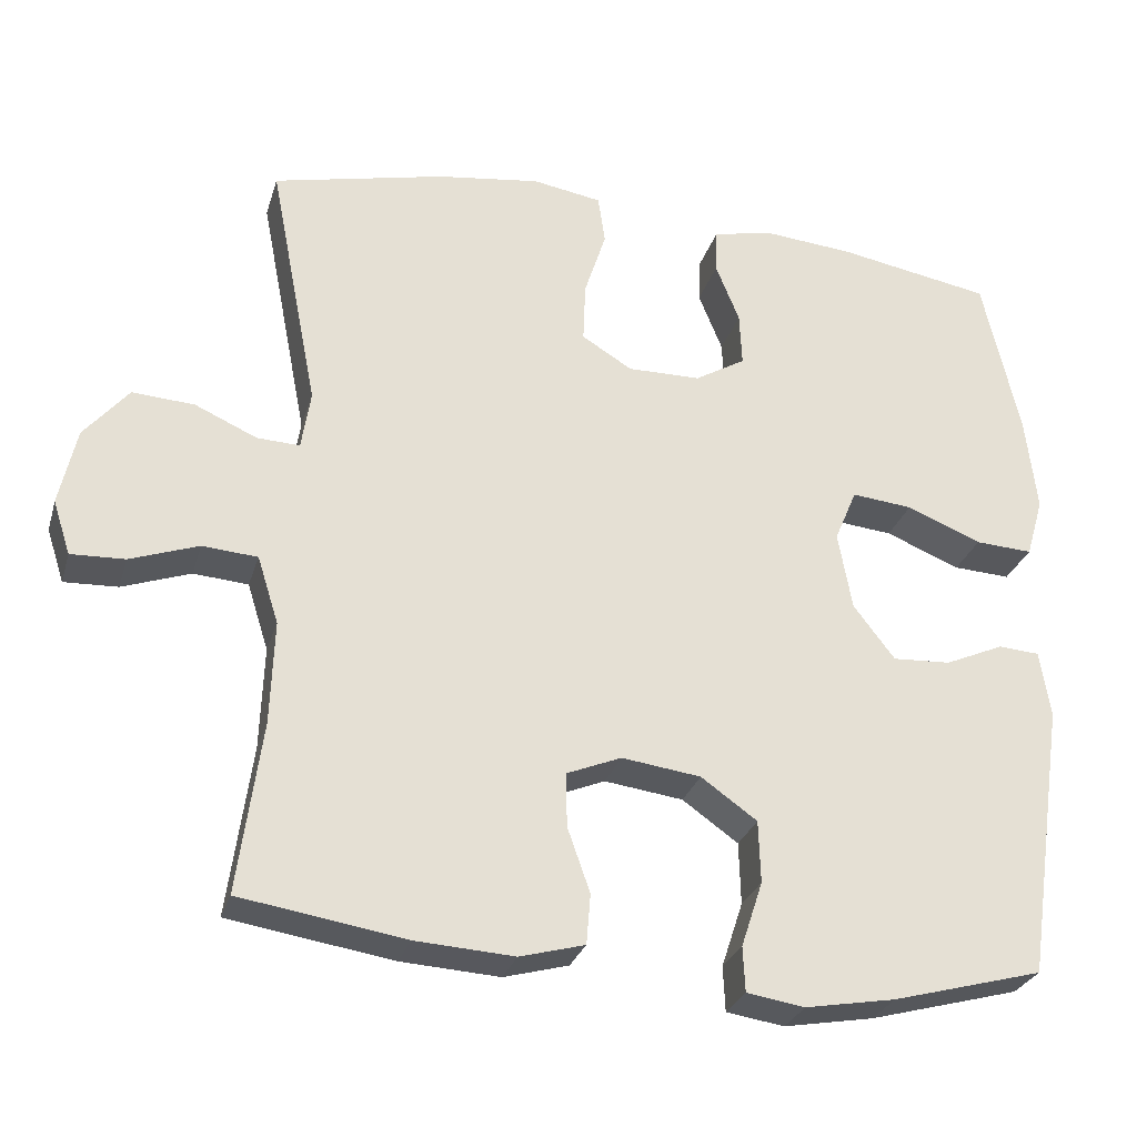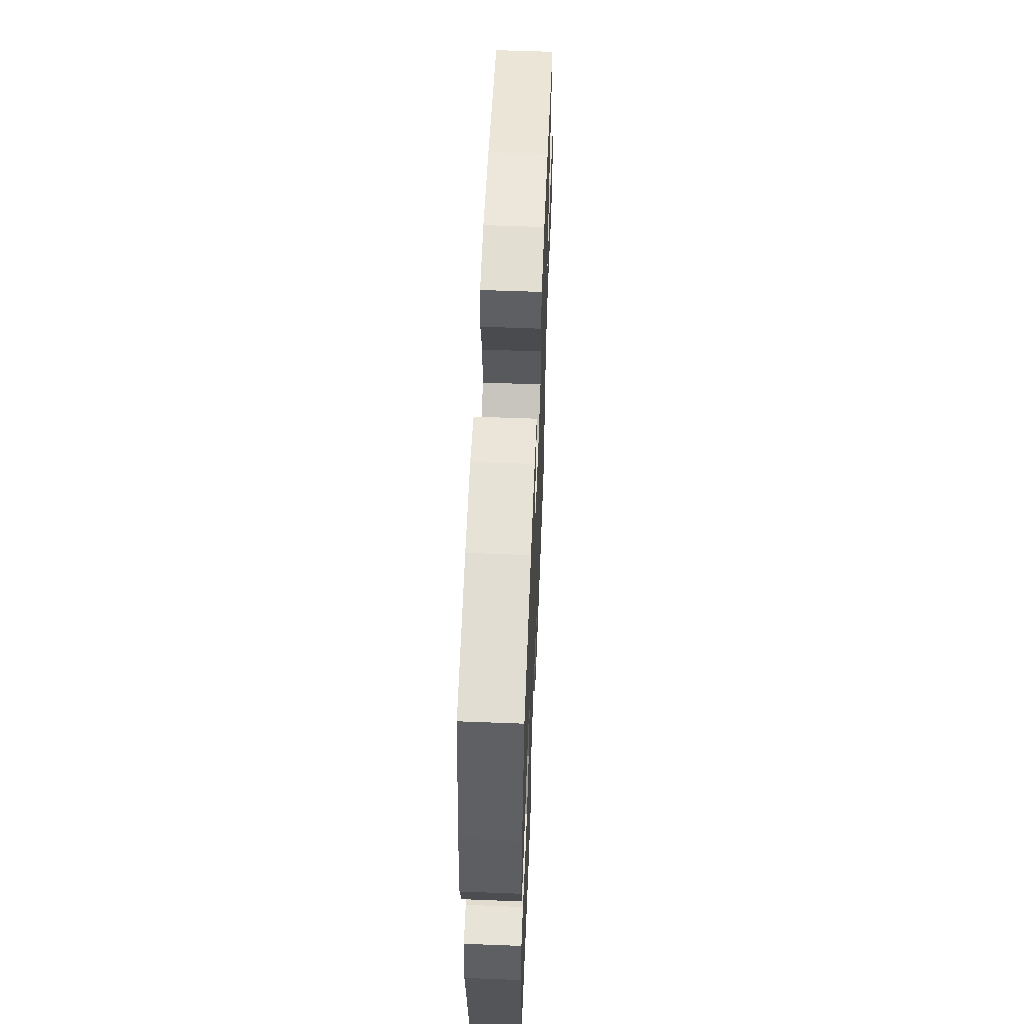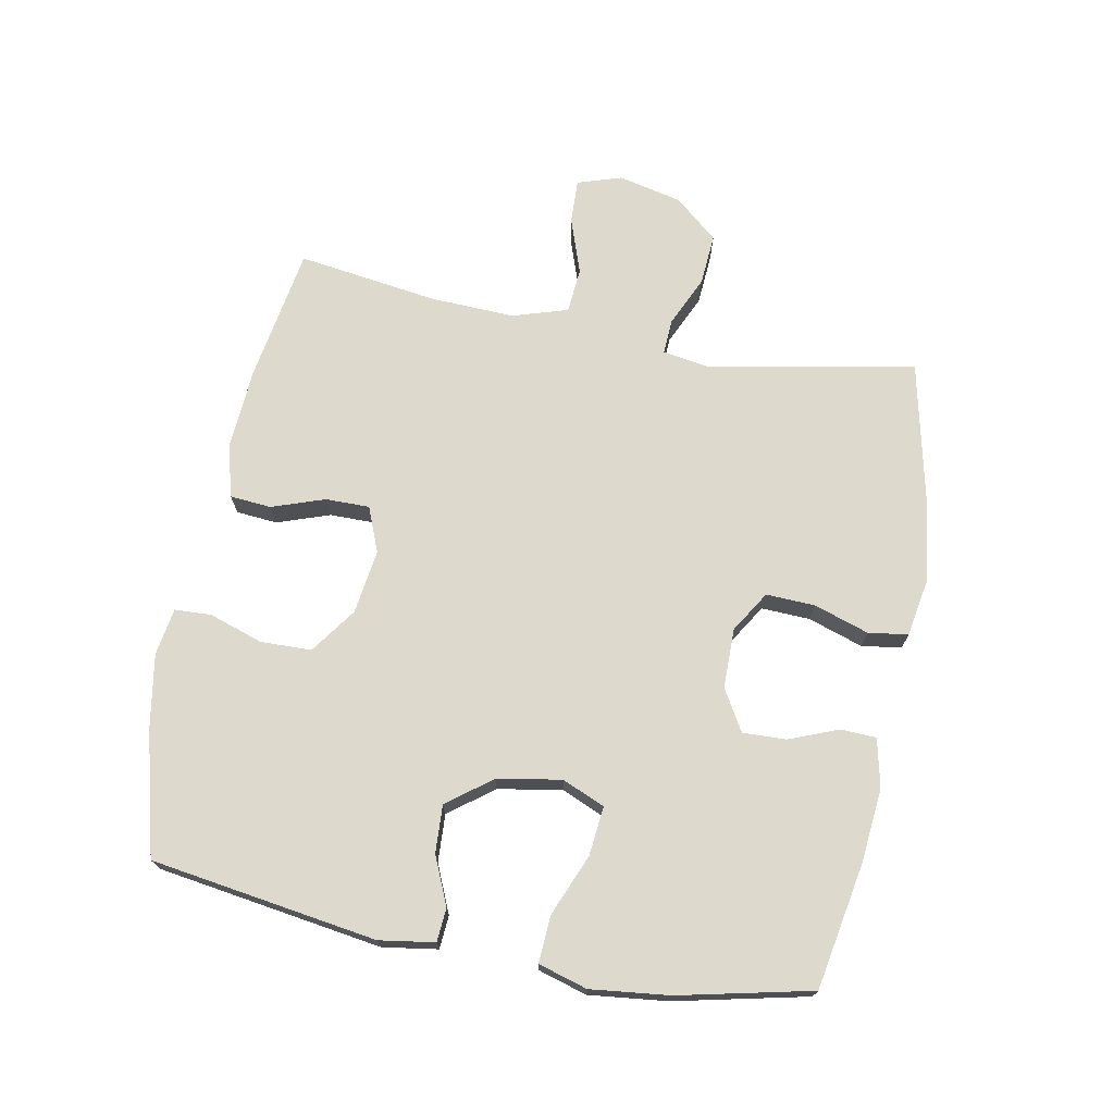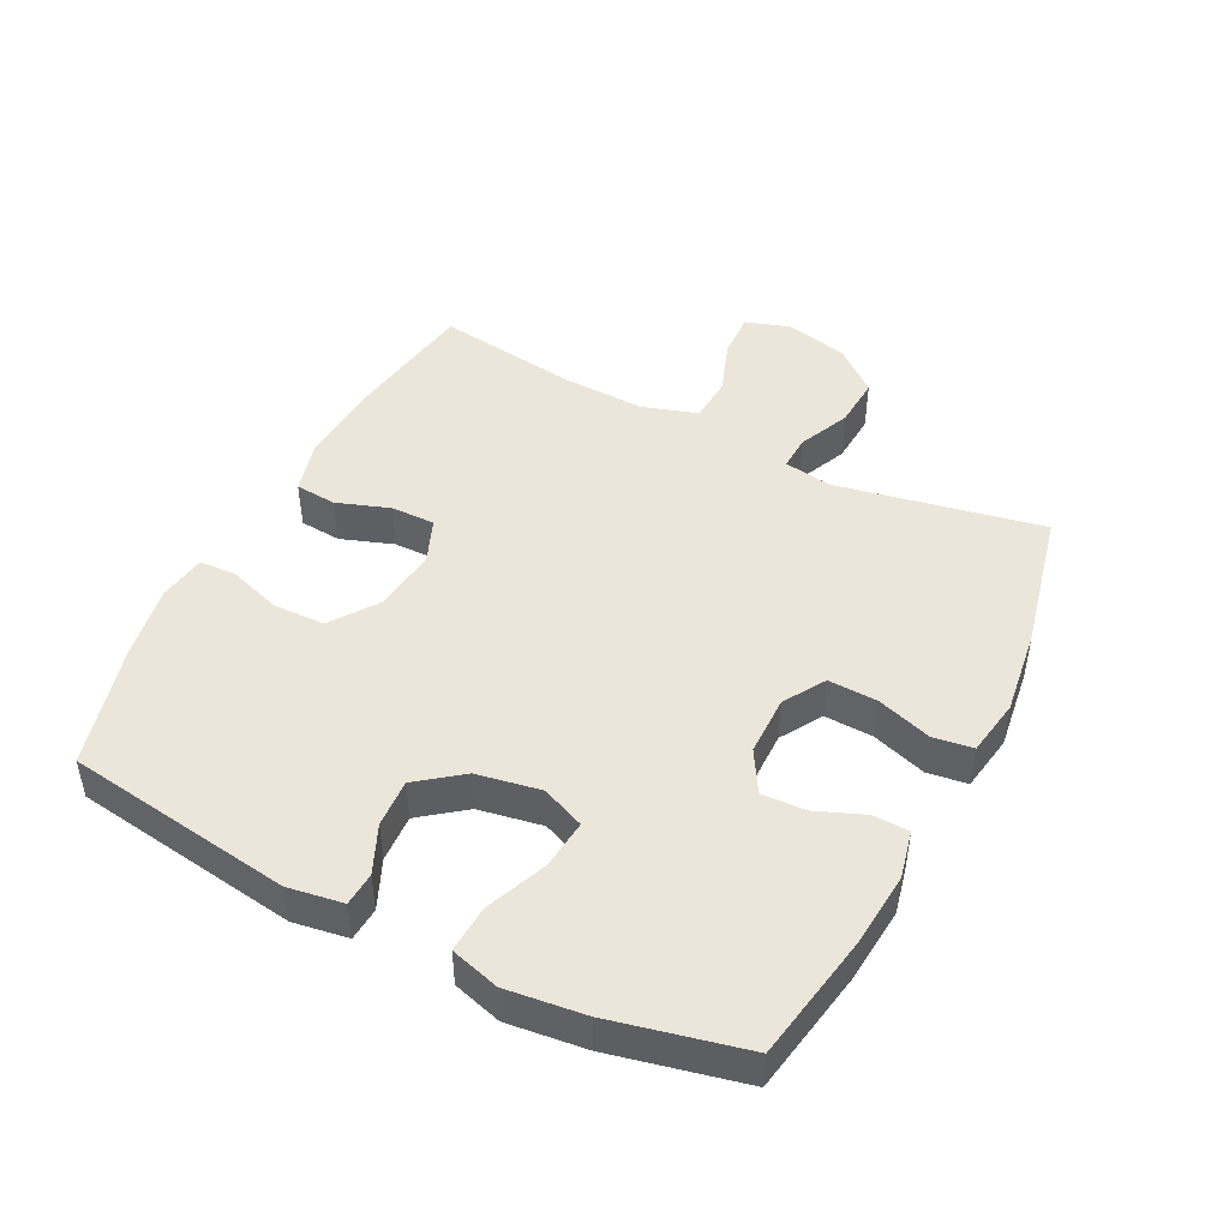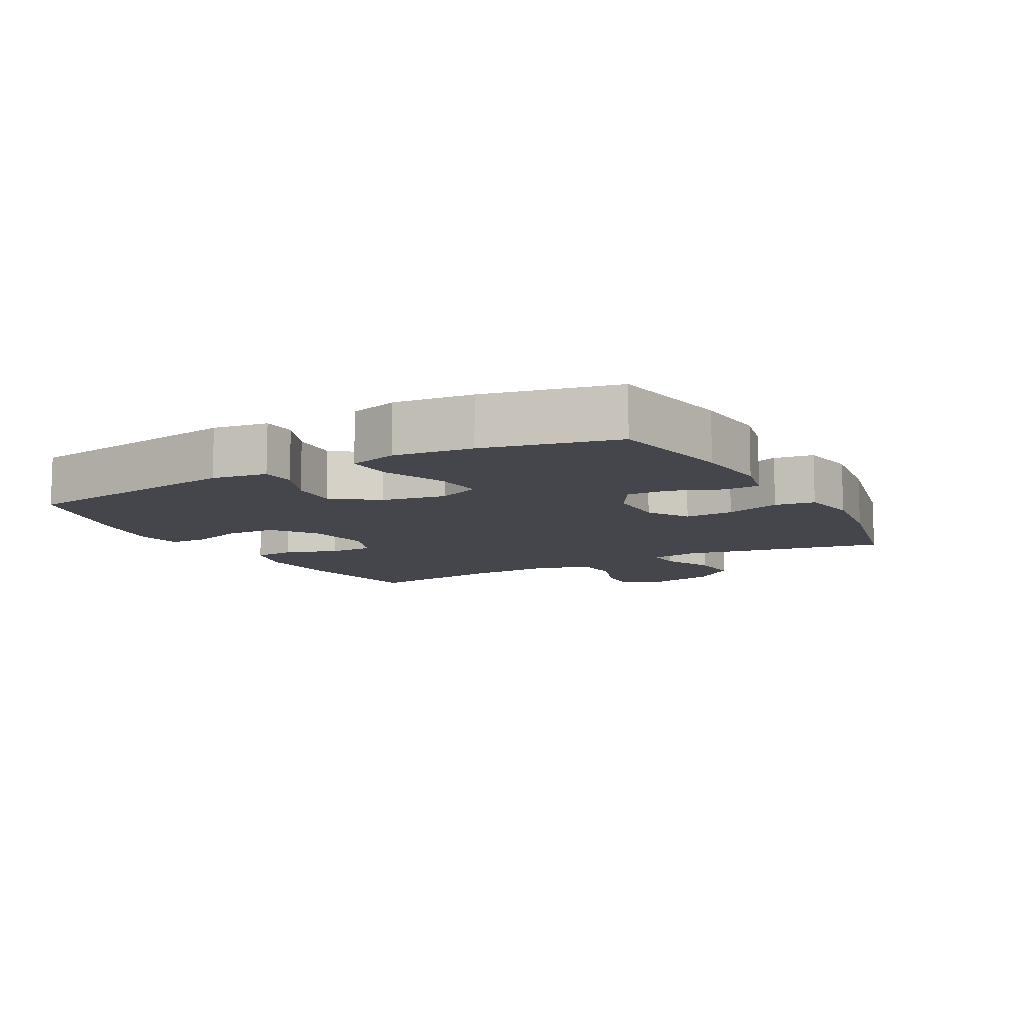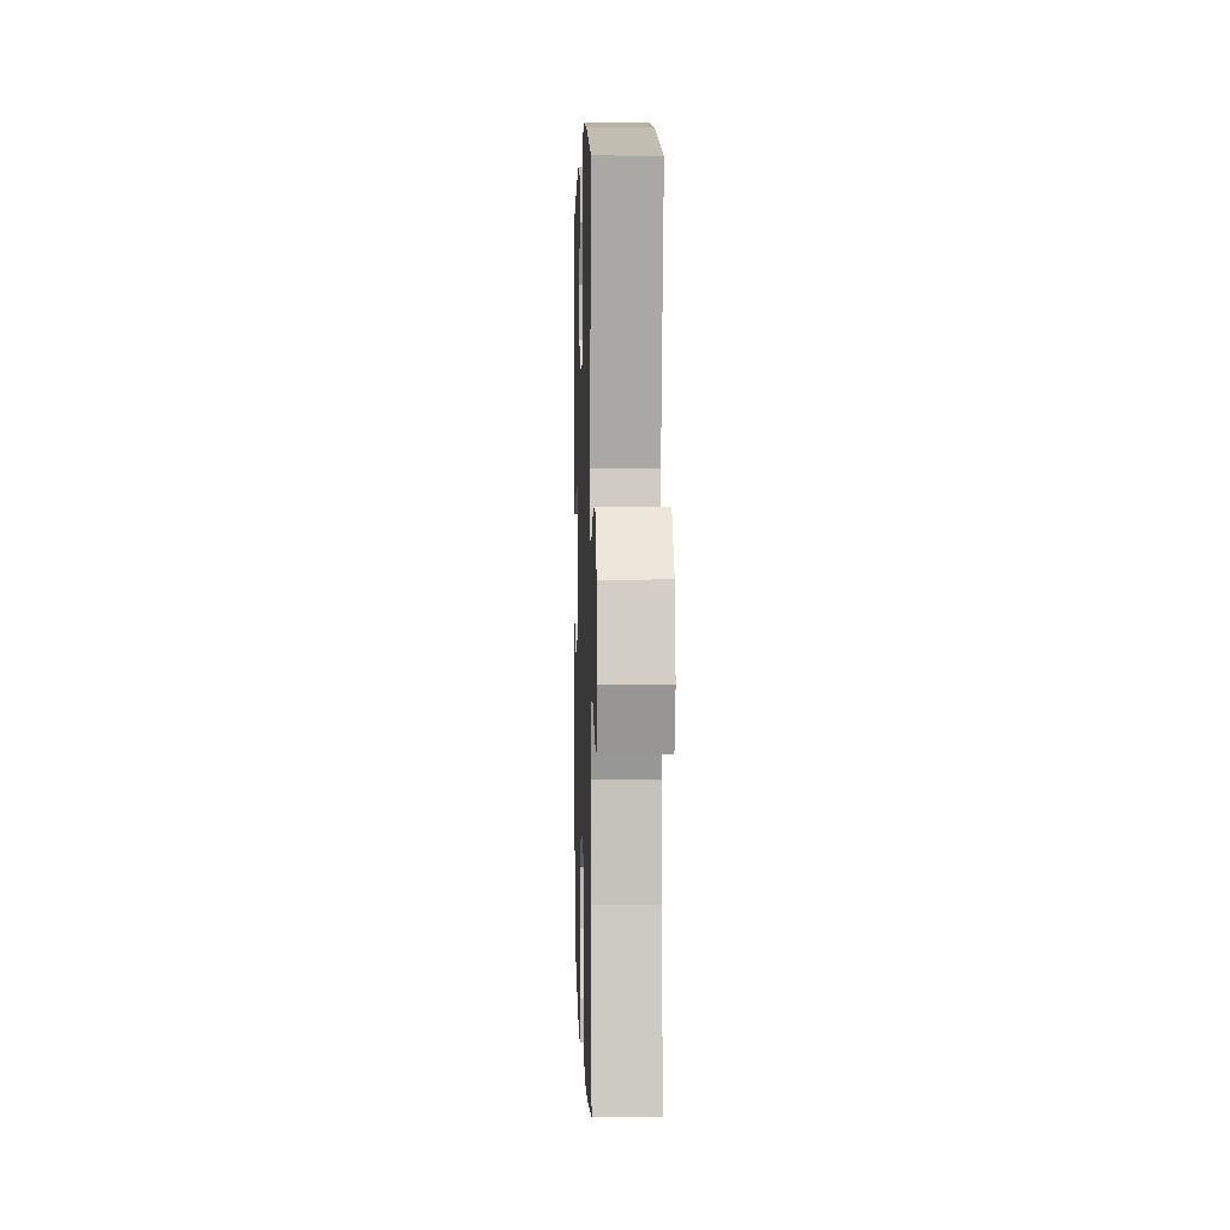
<metadata>
{"format":"obj","ext":"obj","renderer":"f3d","projection":"perspective","resolution":1024,"background":"white","views":[{"elev":-27.9,"azim":164.6,"up":"+Z"},{"elev":57.9,"azim":-87.7,"up":"+Z"},{"elev":72.0,"azim":-79.0,"up":"+Y"},{"elev":46.7,"azim":-63.1,"up":"+Y"},{"elev":-10.1,"azim":-61.1,"up":"+Y"},{"elev":4.2,"azim":88.2,"up":"+Z"}]}
</metadata>
<code>
o path4460
v -0.3276 0.0375 -0.5569
v -0.2122 0.0375 -0.577
v -0.1377 0.0375 -0.5655
v -0.1351 0.0375 -0.5077
v -0.1625 0.0375 -0.424
v -0.1603 0.0375 -0.344
v -0.08834 0.0375 -0.2929
v 0.01291 0.0375 -0.2794
v 0.08313 0.0375 -0.3079
v 0.08251 0.0375 -0.3769
v 0.05341 0.0375 -0.4599
v 0.05869 0.0375 -0.5245
v 0.1418 0.0375 -0.547
v 0.2688 0.0375 -0.539
v 0.4808 0.0375 -0.5052
v 0.4504 0.0375 -0.2847
v 0.4457 0.0375 -0.1526
v 0.473 0.0375 -0.06604
v 0.5437 0.0375 -0.06053
v 0.6315 0.0375 -0.09147
v 0.7008 0.0375 -0.09418
v 0.7233 0.0375 -0.02519
v 0.7012 0.0375 0.07435
v 0.6441 0.0375 0.1421
v 0.5644 0.0375 0.1369
v 0.4846 0.0375 0.1012
v 0.43 0.0375 0.0989
v 0.4181 0.0375 0.1743
v 0.4808 0.0375 0.4967
v 0.26 0.0375 0.5468
v 0.127 0.0375 0.5649
v 0.03831 0.0375 0.55
v 0.02928 0.0375 0.4875
v 0.05727 0.0375 0.4013
v 0.06008 0.0375 0.3247
v -0.004444 0.0375 0.2852
v -0.09813 0.0375 0.2859
v -0.1627 0.0375 0.3241
v -0.1597 0.0375 0.3927
v -0.1292 0.0375 0.4687
v -0.131 0.0375 0.5251
v -0.2066 0.0375 0.5422
v -0.324 0.0375 0.5318
v -0.5209 0.0375 0.4967
v -0.5684 0.0375 0.2884
v -0.5828 0.0375 0.1655
v -0.5607 0.0375 0.0889
v -0.4871 0.0375 0.093
v -0.3914 0.0375 0.1319
v -0.3135 0.0375 0.1398
v -0.285 0.0375 0.07251
v -0.303 0.0375 -0.02774
v -0.3561 0.0375 -0.09697
v -0.4309 0.0375 -0.09288
v -0.5062 0.0375 -0.05979
v -0.5587 0.0375 -0.06364
v -0.5723 0.0375 -0.15
v -0.5209 0.0375 -0.5052
v -0.3276 -0.0375 -0.5569
v -0.2122 -0.0375 -0.577
v -0.1377 -0.0375 -0.5655
v -0.1351 -0.0375 -0.5077
v -0.1625 -0.0375 -0.424
v -0.1603 -0.0375 -0.344
v -0.08834 -0.0375 -0.2929
v 0.01291 -0.0375 -0.2794
v 0.08313 -0.0375 -0.3079
v 0.08251 -0.0375 -0.3769
v 0.05341 -0.0375 -0.4599
v 0.05869 -0.0375 -0.5245
v 0.1418 -0.0375 -0.547
v 0.2688 -0.0375 -0.539
v 0.4808 -0.0375 -0.5052
v 0.4504 -0.0375 -0.2847
v 0.4457 -0.0375 -0.1526
v 0.473 -0.0375 -0.06604
v 0.5437 -0.0375 -0.06053
v 0.6315 -0.0375 -0.09147
v 0.7008 -0.0375 -0.09418
v 0.7233 -0.0375 -0.02519
v 0.7012 -0.0375 0.07435
v 0.6441 -0.0375 0.1421
v 0.5644 -0.0375 0.1369
v 0.4846 -0.0375 0.1012
v 0.43 -0.0375 0.0989
v 0.4181 -0.0375 0.1743
v 0.4808 -0.0375 0.4967
v 0.26 -0.0375 0.5468
v 0.127 -0.0375 0.5649
v 0.03831 -0.0375 0.55
v 0.02928 -0.0375 0.4875
v 0.05727 -0.0375 0.4013
v 0.06008 -0.0375 0.3247
v -0.004444 -0.0375 0.2852
v -0.09813 -0.0375 0.2859
v -0.1627 -0.0375 0.3241
v -0.1597 -0.0375 0.3927
v -0.1292 -0.0375 0.4687
v -0.131 -0.0375 0.5251
v -0.2066 -0.0375 0.5422
v -0.324 -0.0375 0.5318
v -0.5209 -0.0375 0.4967
v -0.5684 -0.0375 0.2884
v -0.5828 -0.0375 0.1655
v -0.5607 -0.0375 0.0889
v -0.4871 -0.0375 0.093
v -0.3914 -0.0375 0.1319
v -0.3135 -0.0375 0.1398
v -0.285 -0.0375 0.07251
v -0.303 -0.0375 -0.02774
v -0.3561 -0.0375 -0.09697
v -0.4309 -0.0375 -0.09288
v -0.5062 -0.0375 -0.05979
v -0.5587 -0.0375 -0.06364
v -0.5723 -0.0375 -0.15
v -0.5209 -0.0375 -0.5052
v -0.5684 0.0375 0.2884
v -0.5828 0.0375 0.1655
v -0.5607 0.0375 0.0889
v -0.5607 0.0375 0.0889
v -0.5587 0.0375 -0.06364
v -0.5587 0.0375 -0.06364
v -0.5723 0.0375 -0.15
v -0.4871 0.0375 0.093
v -0.5062 0.0375 -0.05979
v -0.5209 0.0375 0.4967
v -0.5209 0.0375 0.4967
v -0.5209 0.0375 -0.5052
v -0.5209 0.0375 -0.5052
v -0.4309 0.0375 -0.09288
v -0.3914 0.0375 0.1319
v -0.3276 0.0375 -0.5569
v -0.324 0.0375 0.5318
v -0.3561 0.0375 -0.09697
v -0.3135 0.0375 0.1398
v -0.3135 0.0375 0.1398
v -0.303 0.0375 -0.02774
v -0.2122 0.0375 -0.577
v -0.2066 0.0375 0.5422
v -0.285 0.0375 0.07251
v -0.1377 0.0375 -0.5655
v -0.1377 0.0375 -0.5655
v -0.131 0.0375 0.5251
v -0.131 0.0375 0.5251
v -0.1627 0.0375 0.3241
v -0.1627 0.0375 0.3241
v -0.1597 0.0375 0.3927
v -0.09813 0.0375 0.2859
v -0.1625 0.0375 -0.424
v -0.1603 0.0375 -0.344
v -0.1351 0.0375 -0.5077
v -0.08834 0.0375 -0.2929
v -0.1292 0.0375 0.4687
v -0.004444 0.0375 0.2852
v 0.01291 0.0375 -0.2794
v 0.06008 0.0375 0.3247
v 0.06008 0.0375 0.3247
v 0.08313 0.0375 -0.3079
v 0.08313 0.0375 -0.3079
v 0.03831 0.0375 0.55
v 0.03831 0.0375 0.55
v 0.02928 0.0375 0.4875
v 0.05727 0.0375 0.4013
v 0.127 0.0375 0.5649
v 0.08251 0.0375 -0.3769
v 0.05341 0.0375 -0.4599
v 0.05869 0.0375 -0.5245
v 0.05869 0.0375 -0.5245
v 0.1418 0.0375 -0.547
v 0.26 0.0375 0.5468
v 0.2688 0.0375 -0.539
v 0.4808 0.0375 0.4967
v 0.4808 0.0375 0.4967
v 0.43 0.0375 0.0989
v 0.43 0.0375 0.0989
v 0.4181 0.0375 0.1743
v 0.4846 0.0375 0.1012
v 0.4457 0.0375 -0.1526
v 0.473 0.0375 -0.06604
v 0.473 0.0375 -0.06604
v 0.4504 0.0375 -0.2847
v 0.4808 0.0375 -0.5052
v 0.4808 0.0375 -0.5052
v 0.5437 0.0375 -0.06053
v 0.5644 0.0375 0.1369
v 0.6315 0.0375 -0.09147
v 0.6441 0.0375 0.1421
v 0.7008 0.0375 -0.09418
v 0.7008 0.0375 -0.09418
v 0.7012 0.0375 0.07435
v 0.7233 0.0375 -0.02519
v -0.5684 -0.0375 0.2884
v -0.5828 -0.0375 0.1655
v -0.5607 -0.0375 0.0889
v -0.5607 -0.0375 0.0889
v -0.5587 -0.0375 -0.06364
v -0.5587 -0.0375 -0.06364
v -0.5723 -0.0375 -0.15
v -0.4871 -0.0375 0.093
v -0.5062 -0.0375 -0.05979
v -0.5209 -0.0375 0.4967
v -0.5209 -0.0375 0.4967
v -0.5209 -0.0375 -0.5052
v -0.5209 -0.0375 -0.5052
v -0.4309 -0.0375 -0.09288
v -0.3914 -0.0375 0.1319
v -0.3276 -0.0375 -0.5569
v -0.324 -0.0375 0.5318
v -0.3561 -0.0375 -0.09697
v -0.3135 -0.0375 0.1398
v -0.3135 -0.0375 0.1398
v -0.303 -0.0375 -0.02774
v -0.2122 -0.0375 -0.577
v -0.2066 -0.0375 0.5422
v -0.285 -0.0375 0.07251
v -0.1377 -0.0375 -0.5655
v -0.1377 -0.0375 -0.5655
v -0.131 -0.0375 0.5251
v -0.131 -0.0375 0.5251
v -0.1627 -0.0375 0.3241
v -0.1627 -0.0375 0.3241
v -0.1597 -0.0375 0.3927
v -0.09813 -0.0375 0.2859
v -0.1625 -0.0375 -0.424
v -0.1603 -0.0375 -0.344
v -0.1351 -0.0375 -0.5077
v -0.08834 -0.0375 -0.2929
v -0.1292 -0.0375 0.4687
v -0.004444 -0.0375 0.2852
v 0.01291 -0.0375 -0.2794
v 0.06008 -0.0375 0.3247
v 0.06008 -0.0375 0.3247
v 0.08313 -0.0375 -0.3079
v 0.08313 -0.0375 -0.3079
v 0.03831 -0.0375 0.55
v 0.03831 -0.0375 0.55
v 0.02928 -0.0375 0.4875
v 0.05727 -0.0375 0.4013
v 0.127 -0.0375 0.5649
v 0.08251 -0.0375 -0.3769
v 0.05341 -0.0375 -0.4599
v 0.05869 -0.0375 -0.5245
v 0.05869 -0.0375 -0.5245
v 0.1418 -0.0375 -0.547
v 0.26 -0.0375 0.5468
v 0.2688 -0.0375 -0.539
v 0.4808 -0.0375 0.4967
v 0.4808 -0.0375 0.4967
v 0.43 -0.0375 0.0989
v 0.43 -0.0375 0.0989
v 0.4181 -0.0375 0.1743
v 0.4846 -0.0375 0.1012
v 0.4457 -0.0375 -0.1526
v 0.473 -0.0375 -0.06604
v 0.473 -0.0375 -0.06604
v 0.4504 -0.0375 -0.2847
v 0.4808 -0.0375 -0.5052
v 0.4808 -0.0375 -0.5052
v 0.5437 -0.0375 -0.06053
v 0.5644 -0.0375 0.1369
v 0.6315 -0.0375 -0.09147
v 0.6441 -0.0375 0.1421
v 0.7008 -0.0375 -0.09418
v 0.7008 -0.0375 -0.09418
v 0.7012 -0.0375 0.07435
v 0.7233 -0.0375 -0.02519
f 249 253 254
f 233 240 256
f 209 203 225
f 225 207 224
f 240 241 244
f 252 259 260
f 252 254 259
f 266 261 263
f 222 208 220
f 210 220 208
f 209 225 227
f 196 198 200
f 215 223 210
f 220 210 223
f 203 205 198
f 216 226 213
f 261 265 259
f 229 230 249
f 214 208 222
f 212 230 215
f 249 233 253
f 223 215 229
f 208 192 210
f 249 254 252
f 218 214 228
f 244 241 242
f 229 249 231
f 205 203 209
f 213 224 207
f 206 193 199
f 245 251 247
f 207 225 203
f 265 261 266
f 224 213 226
f 200 198 205
f 260 259 265
f 199 193 194
f 229 215 230
f 246 240 244
f 212 227 230
f 253 233 256
f 251 231 249
f 245 238 231
f 260 265 262
f 230 233 249
f 193 206 192
f 238 239 237
f 201 192 208
f 210 192 206
f 209 227 212
f 256 240 246
f 239 238 245
f 245 231 251
f 256 246 257
f 235 237 239
f 228 214 222
f 45 46 104 103
f 46 120 195 104
f 122 57 115 197
f 47 48 106 105
f 55 56 114 113
f 127 45 103 202
f 57 129 204 115
f 54 55 113 112
f 48 49 107 106
f 58 1 59 116
f 43 44 102 101
f 53 54 112 111
f 49 136 211 107
f 52 53 111 110
f 1 2 60 59
f 42 43 101 100
f 50 51 109 108
f 51 52 110 109
f 2 142 217 60
f 144 42 100 219
f 146 39 97 221
f 37 38 96 95
f 5 6 64 63
f 4 5 63 62
f 3 4 62 61
f 6 7 65 64
f 40 41 99 98
f 39 40 98 97
f 36 37 95 94
f 7 8 66 65
f 157 36 94 232
f 8 159 234 66
f 161 33 91 236
f 33 34 92 91
f 31 32 90 89
f 10 11 69 68
f 11 168 243 69
f 34 35 93 92
f 12 13 71 70
f 9 10 68 67
f 30 31 89 88
f 13 14 72 71
f 173 30 88 248
f 175 28 86 250
f 26 27 85 84
f 17 180 255 75
f 16 17 75 74
f 183 16 74 258
f 14 15 73 72
f 28 29 87 86
f 18 19 77 76
f 25 26 84 83
f 19 20 78 77
f 24 25 83 82
f 20 189 264 78
f 23 24 82 81
f 22 23 81 80
f 21 22 80 79
f 174 179 178
f 158 181 165
f 134 150 128
f 150 149 132
f 165 169 166
f 177 185 184
f 177 184 179
f 191 188 186
f 147 145 133
f 135 133 145
f 134 152 150
f 121 125 123
f 140 135 148
f 145 148 135
f 128 123 130
f 141 138 151
f 186 184 190
f 154 174 155
f 139 147 133
f 137 140 155
f 174 178 158
f 148 154 140
f 133 135 117
f 174 177 179
f 143 153 139
f 169 167 166
f 154 156 174
f 130 134 128
f 138 132 149
f 131 124 118
f 170 172 176
f 132 128 150
f 190 191 186
f 149 151 138
f 125 130 123
f 185 190 184
f 124 119 118
f 154 155 140
f 171 169 165
f 137 155 152
f 178 181 158
f 176 174 156
f 170 156 163
f 185 187 190
f 155 174 158
f 118 117 131
f 163 162 164
f 126 133 117
f 135 131 117
f 134 137 152
f 181 171 165
f 164 170 163
f 170 176 156
f 181 182 171
f 160 164 162
f 153 147 139

</code>
